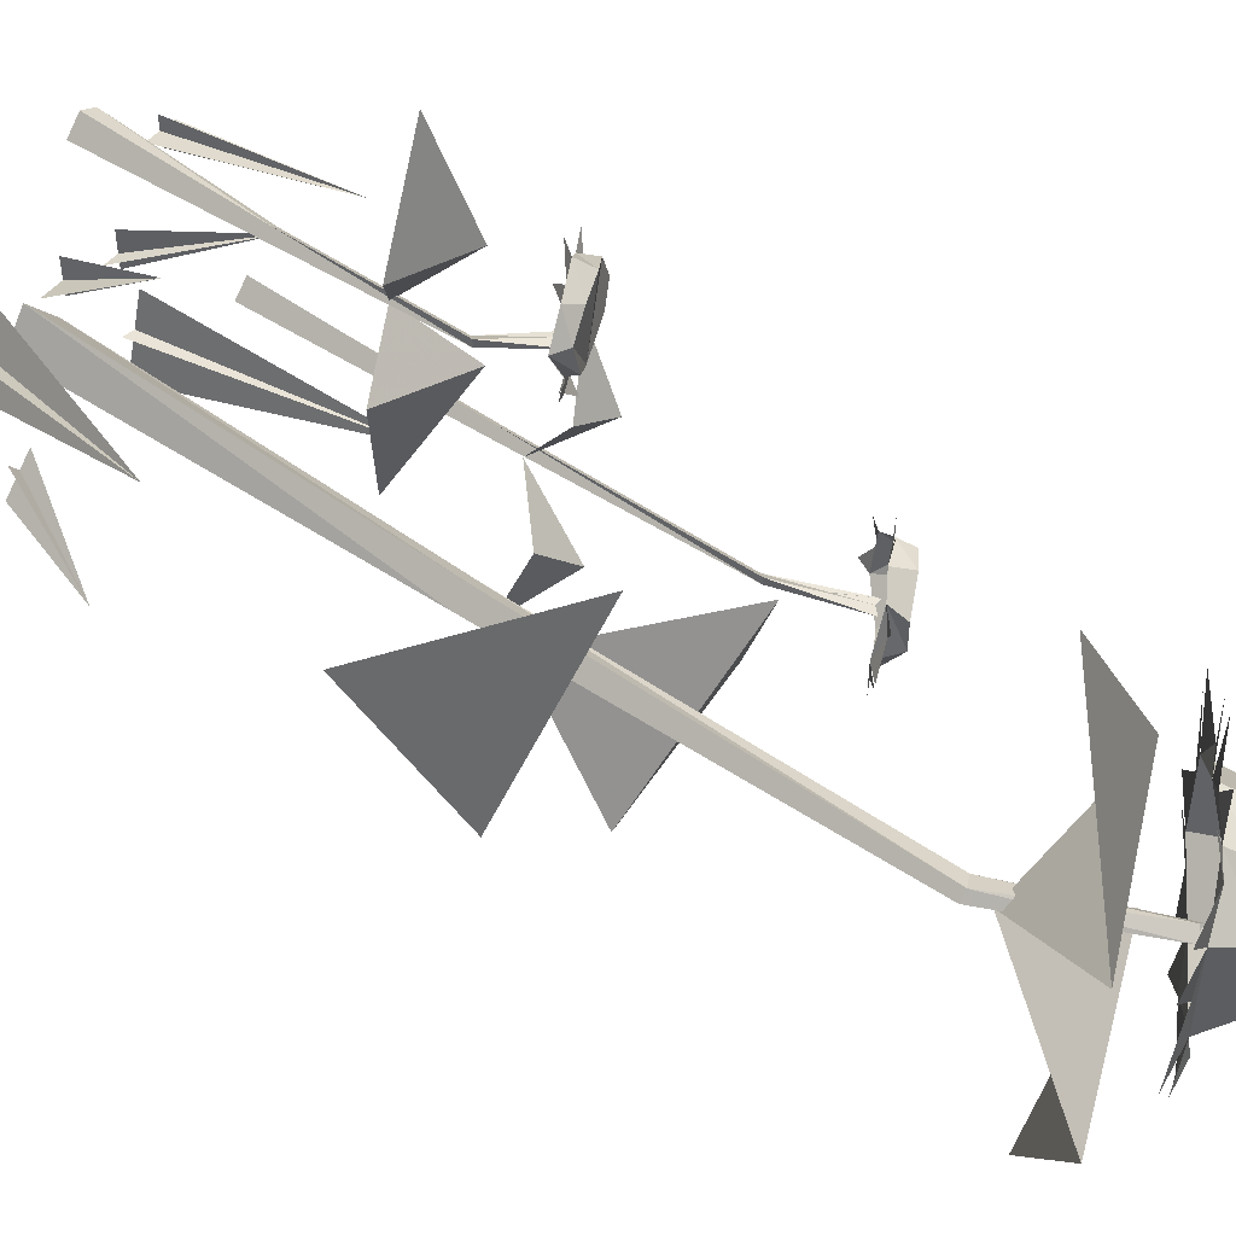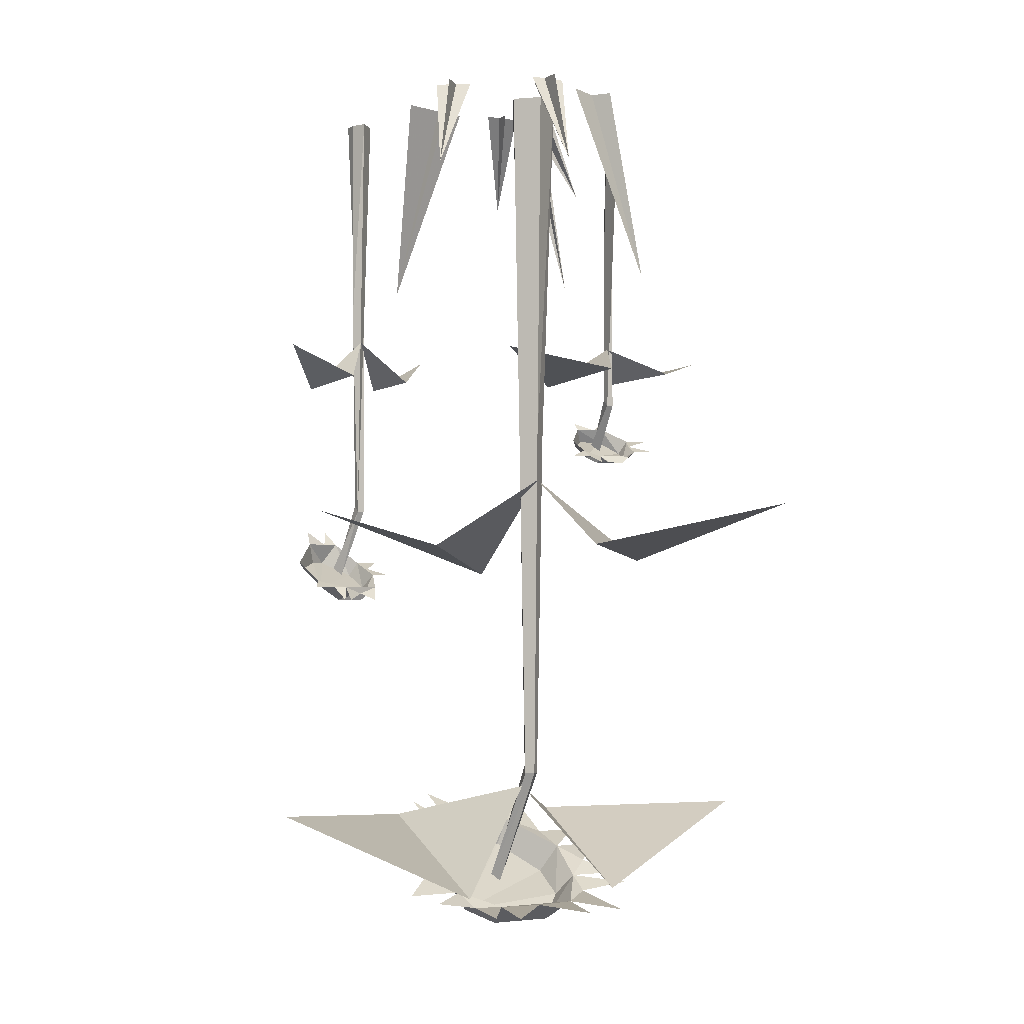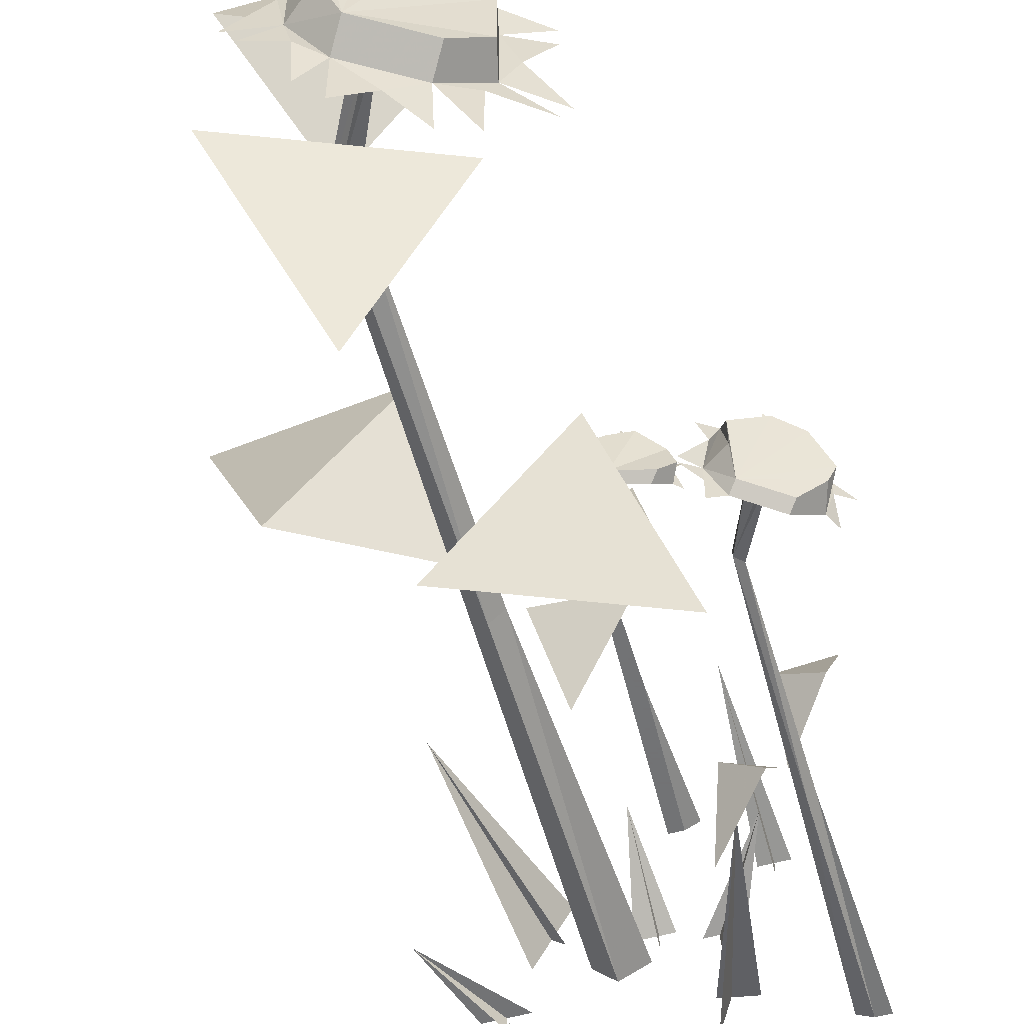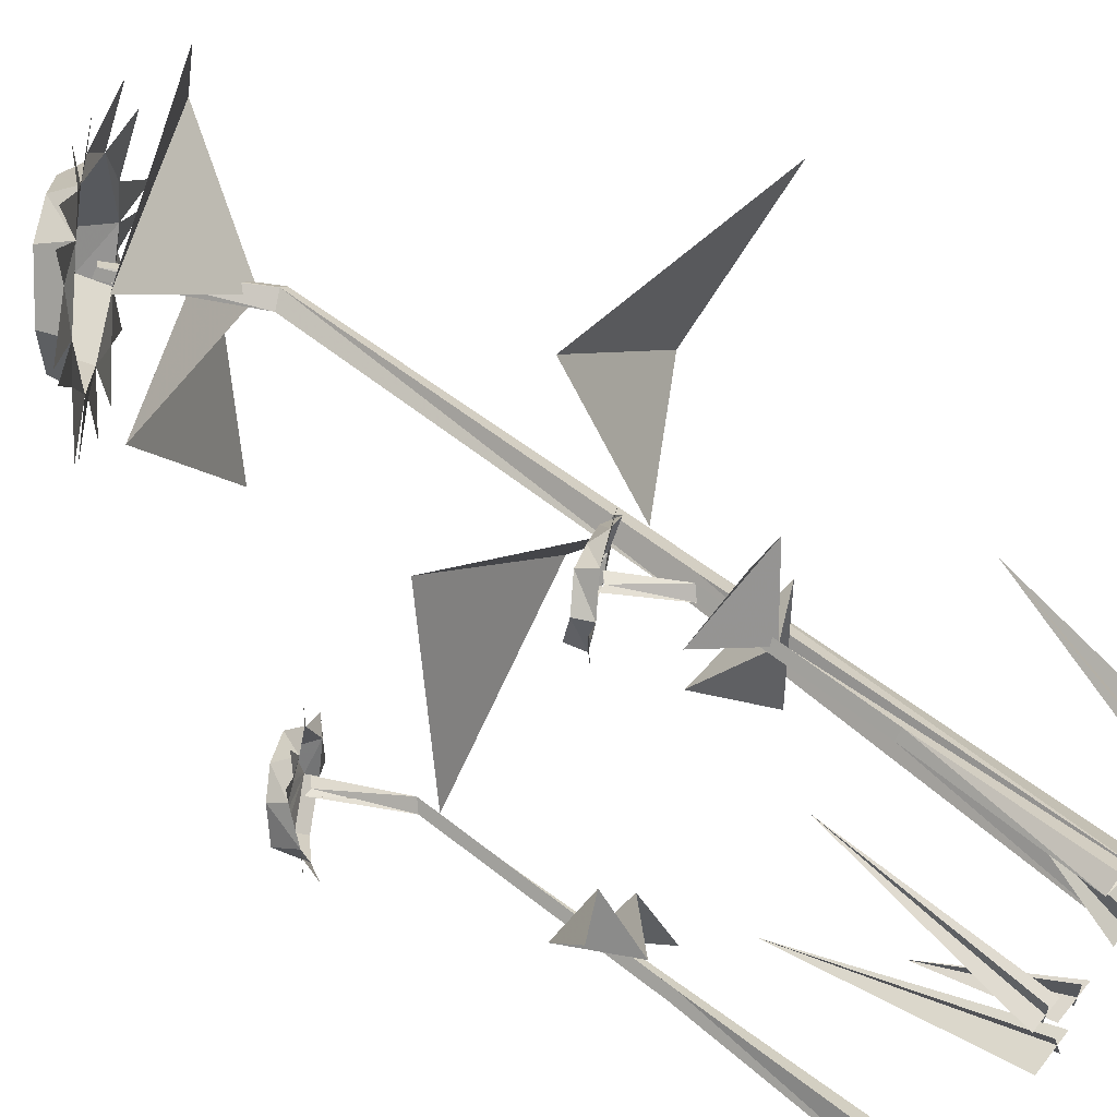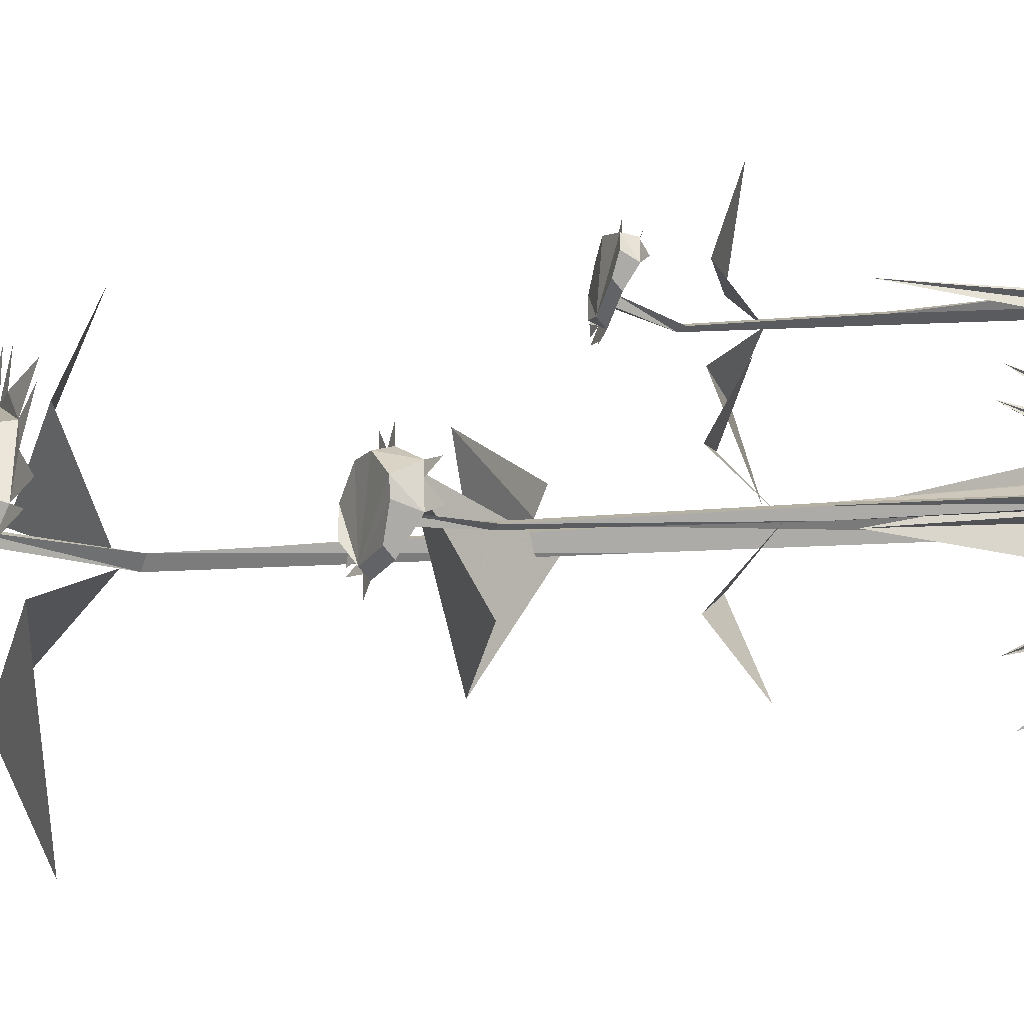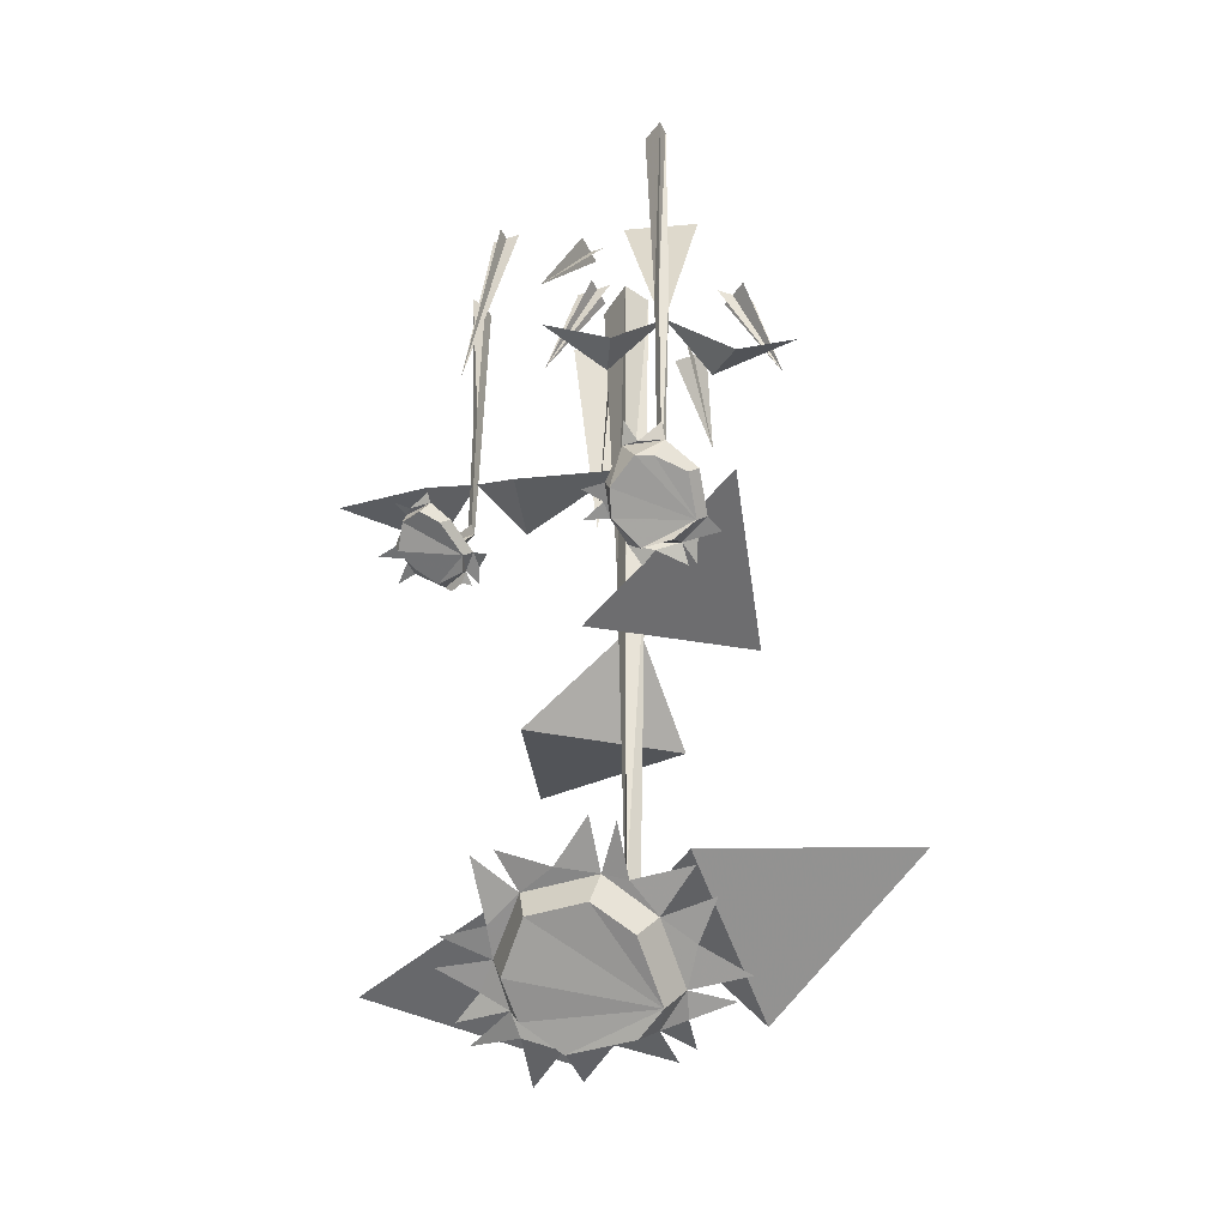
<metadata>
{"format":"obj","ext":"obj","renderer":"f3d","projection":"perspective","resolution":1024,"background":"white","views":[{"elev":49.4,"azim":-52.2,"up":"+Z"},{"elev":-2.4,"azim":-118.7,"up":"+Y"},{"elev":-55.7,"azim":16.4,"up":"+Z"},{"elev":61.4,"azim":128.8,"up":"+Z"},{"elev":-32.5,"azim":96.0,"up":"+Z"},{"elev":-39.2,"azim":112.9,"up":"+Y"}]}
</metadata>
<code>
o object/sunflowers
v -19 0 8
v -23 -28 11
v -15 0 5
v -14 0 11
v -19 0 2
v 8 0 11
v 10 -25 17
v 12 0 11
v 10 0 13
v 10 0 9
v -15 0 -17
v -18 -13 -20
v -11 0 -13
v -14 0 -13
v -11 0 -17
v -4 0 6
v -4 -13 11
v -4 0 1
v -2 0 3
v -7 0 3
v 6 0 1
v 11 -13 5
v 1 0 1
v 3 0 -1
v 3 0 4
v 7 0 -10
v 11 -28 -13
v 2 0 -9
v 2 0 -15
v 5 0 -5
v -25 0 -5
v -29 -13 -5
v -19 0 -5
v -22 0 -2
v -22 0 -7
v 17 0 -16
v 19 0 -17
v 19 -31 -17
v 18 -31 -16
v 19 0 -14
v 19 -31 -15
v 21 0 -17
v 20 -31 -16
v 20 -61 -16
v 19 -62 -16
v 19 -62 -15
v 24 -71 -17
v 25 -71 -17
v 24 -71 -18
v 23 -72 -17
v 24 -42 -11
v 18 -41 -8
v 18 -35 -16
v 25 -37 -2
v 12 -41 -20
v 17 -43 -25
v 10 -37 -31
v 22 -74 -21
v 27 -71 -22
v 30 -70 -19
v 31 -70 -17
v 29 -72 -13
v 26 -74 -12
v 22 -76 -14
v 22 -76 -18
v 19 -74 -18
v 21 -73 -22
v 26 -70 -23
v 29 -67 -20
v 30 -67 -15
v 28 -70 -12
v 24 -72 -11
v 21 -74 -12
v 20 -75 -15
v 17 -76 -18
v 19 -76 -13
v 17 -76 -19
v 19 -74 -20
v 19 -74 -23
v 30 -65 -20
v 30 -67 -17
v 32 -65 -16
v 28 -70 -9
v 26 -71 -11
v 25 -72 -8
v 7 -41 23
v -5 -40 27
v 0 -36 19
v 4 -37 38
v -8 -40 15
v 5 -42 11
v -4 -37 -1
v -2 -1 19
v 0 -1 19
v 0 -23 19
v -1 -23 19
v 0 -1 21
v 0 -23 20
v 2 -1 20
v 1 -23 19
v 1 -44 19
v 0 -45 19
v 0 -45 20
v 5 -51 20
v 6 -51 20
v 5 -51 19
v 4 -52 20
v 5 -53 18
v 10 -51 19
v 12 -50 21
v 11 -50 24
v 8 -52 26
v 5 -53 25
v 2 -54 23
v 3 -54 19
v 2 -53 19
v 4 -52 17
v 9 -50 18
v 11 -48 20
v 10 -48 24
v 7 -50 27
v 3 -52 26
v 0 -53 23
v 1 -54 20
v 0 -54 19
v 0 -54 18
v 2 -53 17
v 4 -53 15
v 0 -54 22
v 6 -50 30
v 5 -51 26
v 2 -52 29
v 12 -47 20
v 11 -48 23
v 12 -47 25
v 6 -109 11
v -16 -119 10
v -8 -104 -1
v -8 -108 36
v -16 -119 -14
v 8 -109 -14
v -5 -107 -38
v -12 0 0
v -9 0 -3
v -9 -51 -2
v -11 -51 0
v -9 0 4
v -9 -51 2
v -5 0 -1
v -7 -51 0
v -7 -101 0
v -9 -102 -1
v -10 -102 0
v -9 -102 1
v 0 -118 0
v 1 -118 -1
v 0 -118 -2
v -1 -119 -1
v -12 -70 17
v -28 -68 0
v -11 -58 0
v -38 -62 26
v -11 -68 -17
v 7 -72 0
v 16 -62 -24
v -1 -123 -7
v 7 -118 -7
v 11 -115 -3
v 11 -115 5
v 6 -119 10
v 1 -122 10
v -3 -125 6
v -3 -125 -3
v -7 -122 -4
v -3 -120 -9
v 5 -115 -9
v 10 -111 -4
v 10 -111 6
v 4 -115 12
v -1 -119 12
v -7 -122 8
v -8 -122 2
v -13 -123 -4
v -5 -120 19
v -4 -121 12
v -12 -123 14
v -13 -123 8
v -11 -123 -7
v -6 -122 -8
v -6 -121 -14
v -3 -120 -17
v 1 -117 -12
v 5 -114 -16
v 9 -112 -15
v 9 -112 -7
v 15 -108 -8
v 16 -107 -5
v 12 -110 1
v 15 -108 7
v 15 -108 10
v 8 -113 11
v 8 -113 17
v 5 -115 19
v 1 -117 15
v -1 -119 19
f 1 2 3
f 1 3 2
f 1 2 3
f 1 3 2
f 4 2 5
f 4 5 2
f 4 2 5
f 4 5 2
f 6 7 8
f 6 8 7
f 6 7 8
f 6 8 7
f 9 7 10
f 9 10 7
f 9 7 10
f 9 10 7
f 11 12 13
f 11 13 12
f 11 12 13
f 11 13 12
f 14 12 15
f 14 15 12
f 14 12 15
f 14 15 12
f 16 17 18
f 16 18 17
f 16 17 18
f 16 18 17
f 19 17 20
f 19 20 17
f 19 17 20
f 19 20 17
f 21 22 23
f 21 23 22
f 21 22 23
f 21 23 22
f 24 22 25
f 24 25 22
f 24 22 25
f 24 25 22
f 26 27 28
f 26 28 27
f 26 27 28
f 26 28 27
f 29 27 30
f 29 30 27
f 29 27 30
f 29 30 27
f 31 32 33
f 31 33 32
f 31 32 33
f 31 33 32
f 34 32 35
f 34 35 32
f 34 32 35
f 34 35 32
f 36 37 38
f 36 38 39
f 36 39 40
f 40 39 41
f 40 41 42
f 42 41 43
f 42 43 37
f 37 43 38
f 38 43 44
f 38 44 45
f 38 45 39
f 39 45 45
f 39 45 41
f 41 45 46
f 41 46 43
f 43 46 44
f 44 46 47
f 44 47 48
f 44 48 45
f 45 48 49
f 45 49 45
f 45 49 50
f 45 50 46
f 46 50 47
f 51 52 53
f 52 51 54
f 53 55 56
f 56 55 57
f 58 59 60
f 58 60 61
f 58 61 62
f 58 62 63
f 58 63 64
f 58 64 65
f 58 65 66
f 58 66 67
f 58 67 59
f 59 67 68
f 59 68 60
f 60 68 69
f 60 69 61
f 61 69 70
f 61 70 62
f 62 70 71
f 62 71 63
f 63 71 72
f 63 72 64
f 64 72 73
f 64 73 65
f 65 73 66
f 66 73 74
f 66 74 75
f 73 76 74
f 66 77 78
f 66 78 67
f 67 78 79
f 69 80 81
f 69 81 70
f 70 81 82
f 71 83 84
f 71 84 72
f 72 84 85
f 86 87 88
f 87 86 89
f 88 90 91
f 91 90 92
f 93 94 95
f 93 95 96
f 93 96 97
f 97 96 98
f 97 98 99
f 99 98 100
f 99 100 94
f 94 100 95
f 95 100 101
f 95 101 102
f 95 102 96
f 96 102 102
f 96 102 98
f 98 102 103
f 98 103 100
f 100 103 101
f 101 103 104
f 101 104 105
f 101 105 102
f 102 105 106
f 102 106 102
f 102 106 107
f 102 107 103
f 103 107 104
f 108 109 110
f 108 110 111
f 108 111 112
f 108 112 113
f 108 113 114
f 108 114 115
f 108 115 116
f 108 116 117
f 108 117 109
f 109 117 118
f 109 118 110
f 110 118 119
f 110 119 111
f 111 119 120
f 111 120 112
f 112 120 121
f 112 121 113
f 113 121 122
f 113 122 114
f 114 122 123
f 114 123 115
f 115 123 116
f 116 123 124
f 116 124 125
f 116 126 127
f 116 127 117
f 117 127 128
f 123 129 124
f 121 130 131
f 121 131 122
f 122 131 132
f 119 133 134
f 119 134 120
f 120 134 135
f 136 137 138
f 137 136 139
f 138 140 141
f 141 140 142
f 143 144 145
f 143 145 146
f 143 146 147
f 147 146 148
f 147 148 149
f 149 148 150
f 149 150 144
f 144 150 145
f 145 150 151
f 145 151 152
f 145 152 146
f 146 152 153
f 146 153 148
f 148 153 154
f 148 154 150
f 150 154 151
f 151 154 155
f 151 155 156
f 151 156 152
f 152 156 157
f 152 157 153
f 153 157 158
f 153 158 154
f 154 158 155
f 159 160 161
f 160 159 162
f 161 163 164
f 164 163 165
f 166 167 168
f 166 168 169
f 166 169 170
f 166 170 171
f 166 171 172
f 166 172 173
f 166 173 174
f 166 174 175
f 166 175 167
f 167 175 176
f 167 176 168
f 168 176 177
f 168 177 169
f 169 177 178
f 169 178 170
f 170 178 179
f 170 179 171
f 171 179 180
f 171 180 172
f 172 180 181
f 172 181 173
f 173 181 174
f 174 181 182
f 174 182 183
f 180 184 185
f 180 185 181
f 181 185 186
f 181 187 182
f 174 188 189
f 174 189 175
f 175 189 190
f 175 191 192
f 175 192 176
f 176 192 193
f 176 194 195
f 176 195 177
f 177 195 196
f 177 197 198
f 177 198 178
f 178 198 199
f 178 200 201
f 178 201 179
f 179 201 202
f 179 203 204
f 179 204 180
f 180 204 205

</code>
